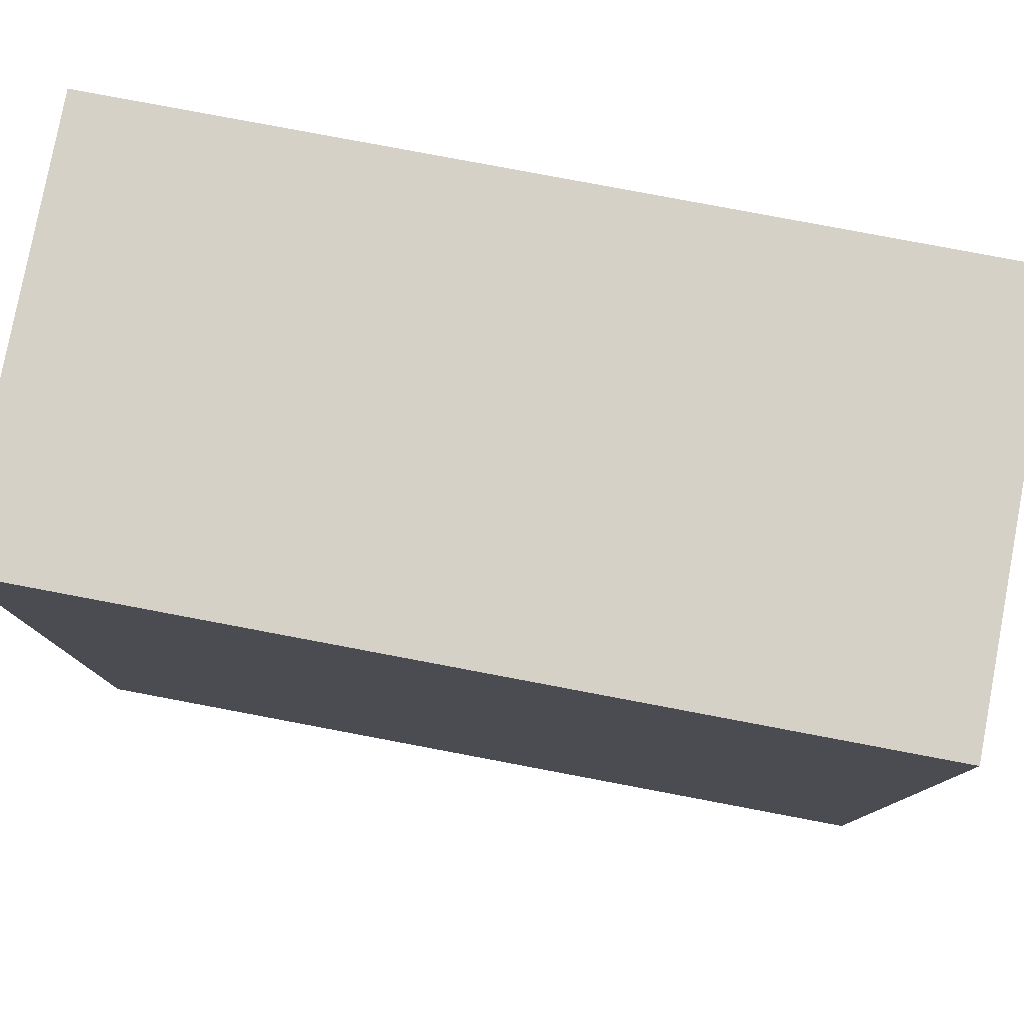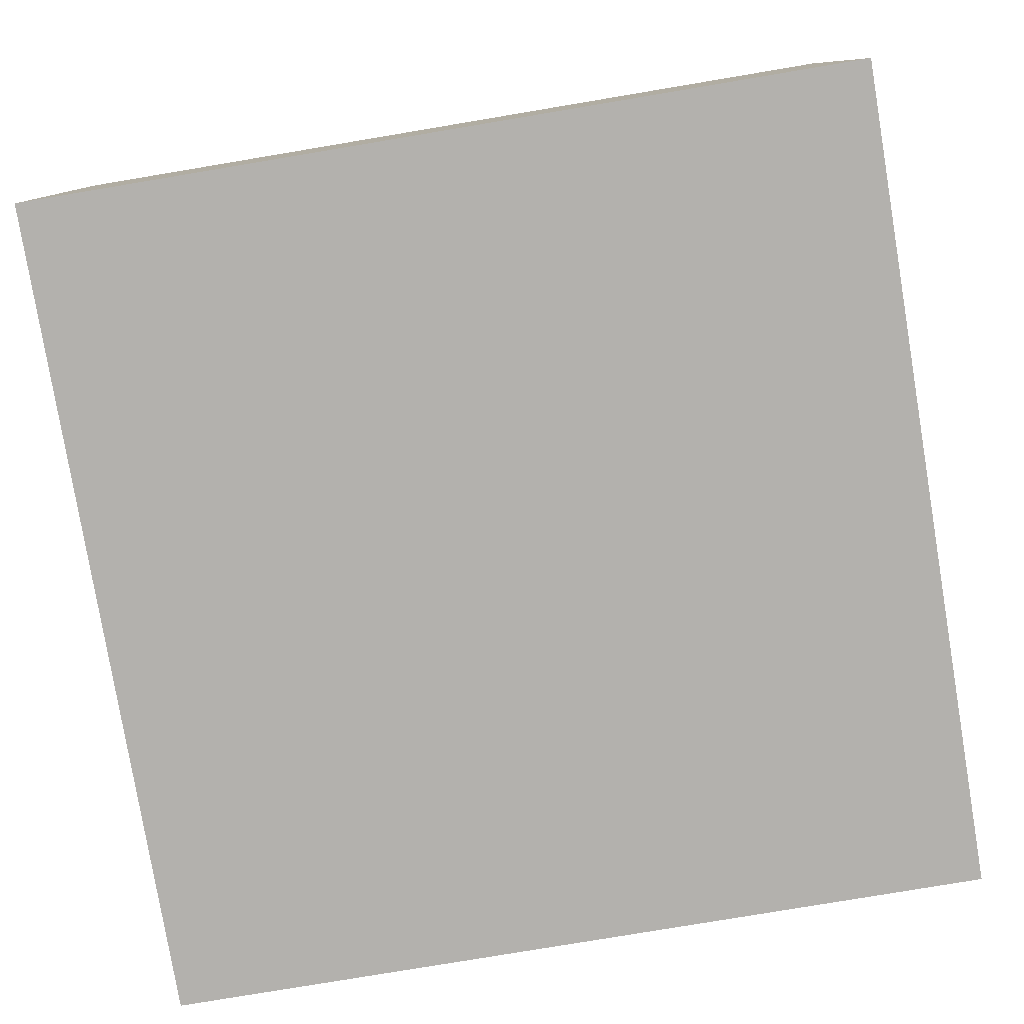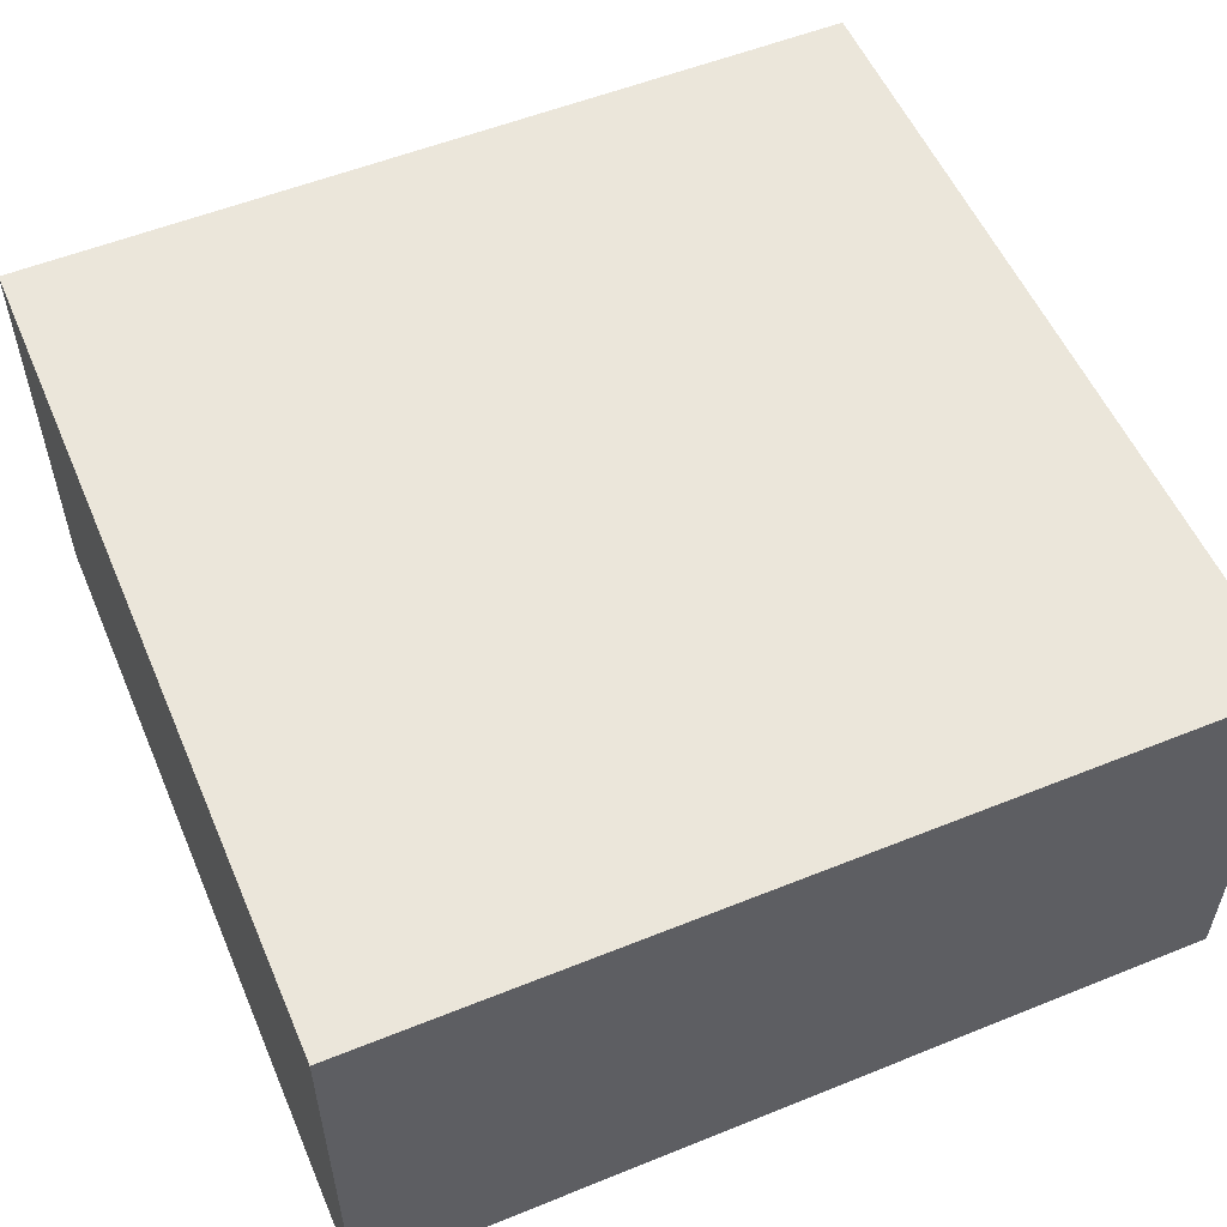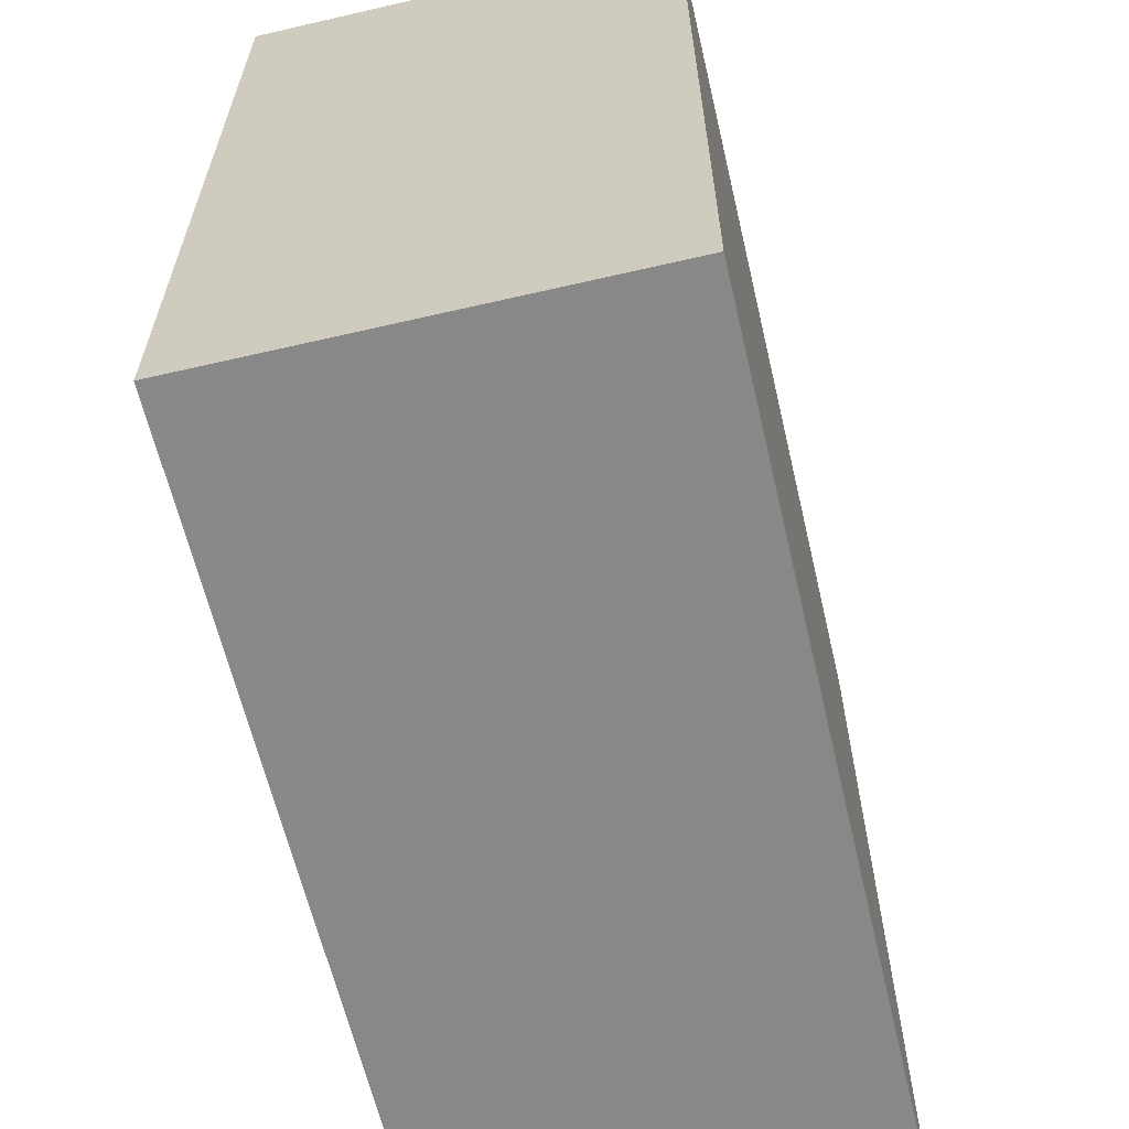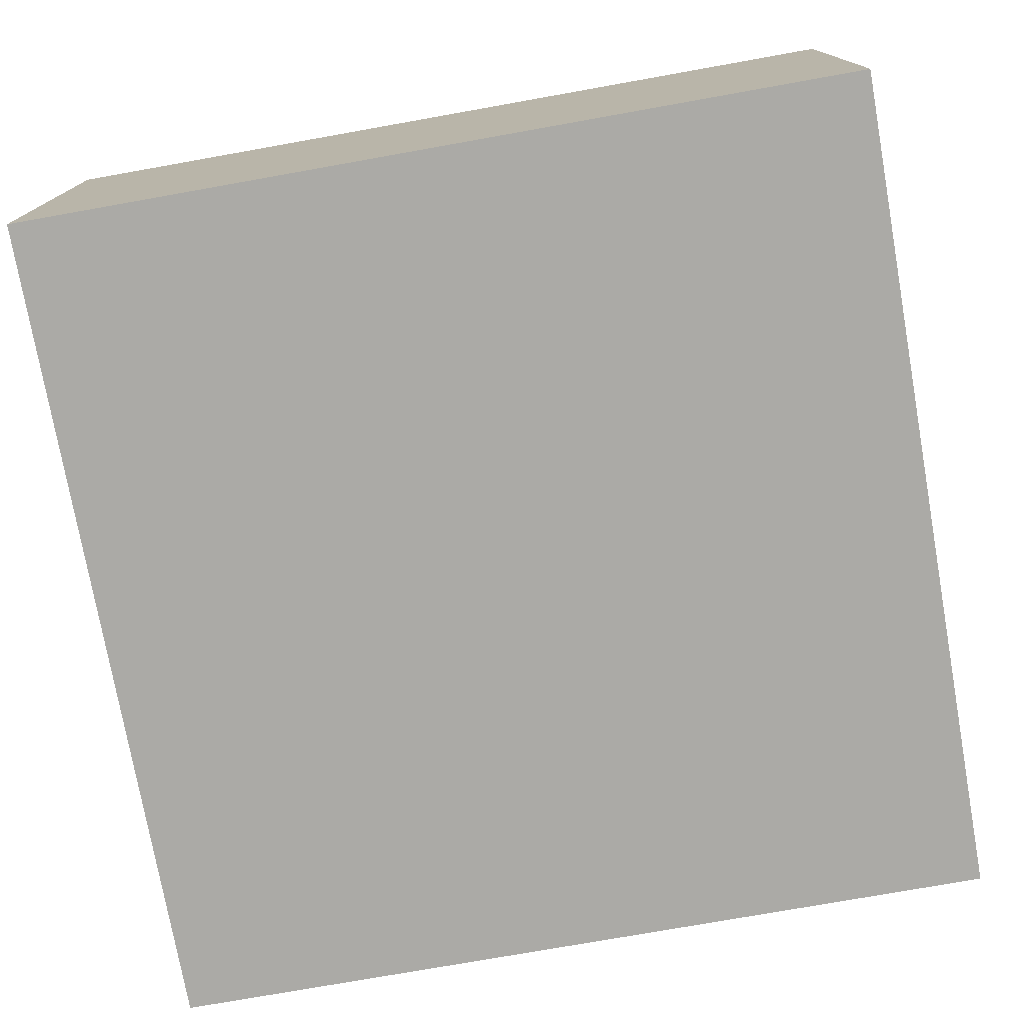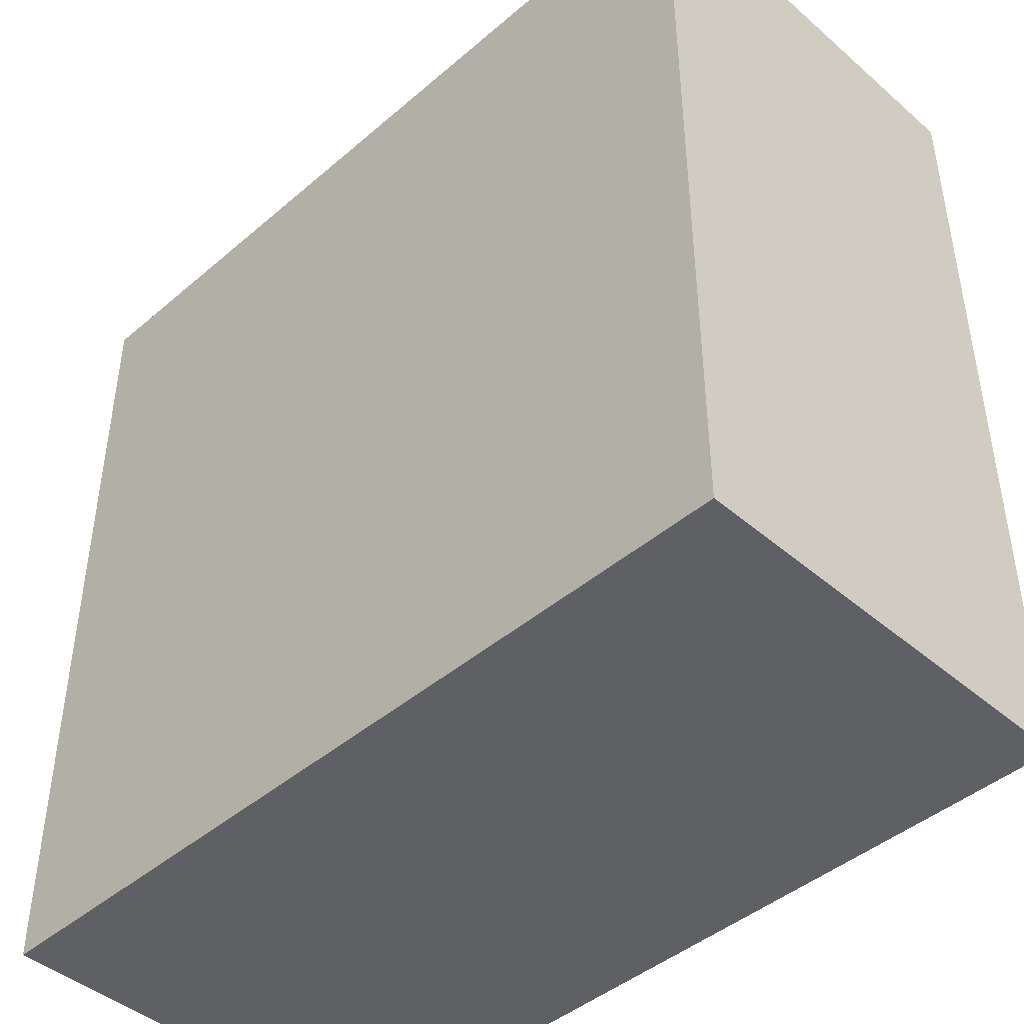
<metadata>
{"format":"obj","ext":"obj","renderer":"f3d","projection":"perspective","resolution":1024,"background":"white","views":[{"elev":79.5,"azim":-169.3,"up":"+Z"},{"elev":-79.3,"azim":99.5,"up":"+Y"},{"elev":54.9,"azim":-113.1,"up":"+Y"},{"elev":-62.7,"azim":103.2,"up":"+Z"},{"elev":-75.7,"azim":100.1,"up":"+Y"},{"elev":-44.3,"azim":-135.1,"up":"+Z"}]}
</metadata>
<code>
o 立方体
v -1 -0.5 1
v -1 0.5 1
v -1 -0.5 -1
v -1 0.5 -1
v 1 -0.5 1
v 1 0.5 1
v 1 -0.5 -1
v 1 0.5 -1
g 立方体_立方体_マテリアル
f 8 6 5 7
f 6 2 1 5
f 7 5 1 3
f 4 2 6 8
f 2 4 3 1
f 4 8 7 3

</code>
